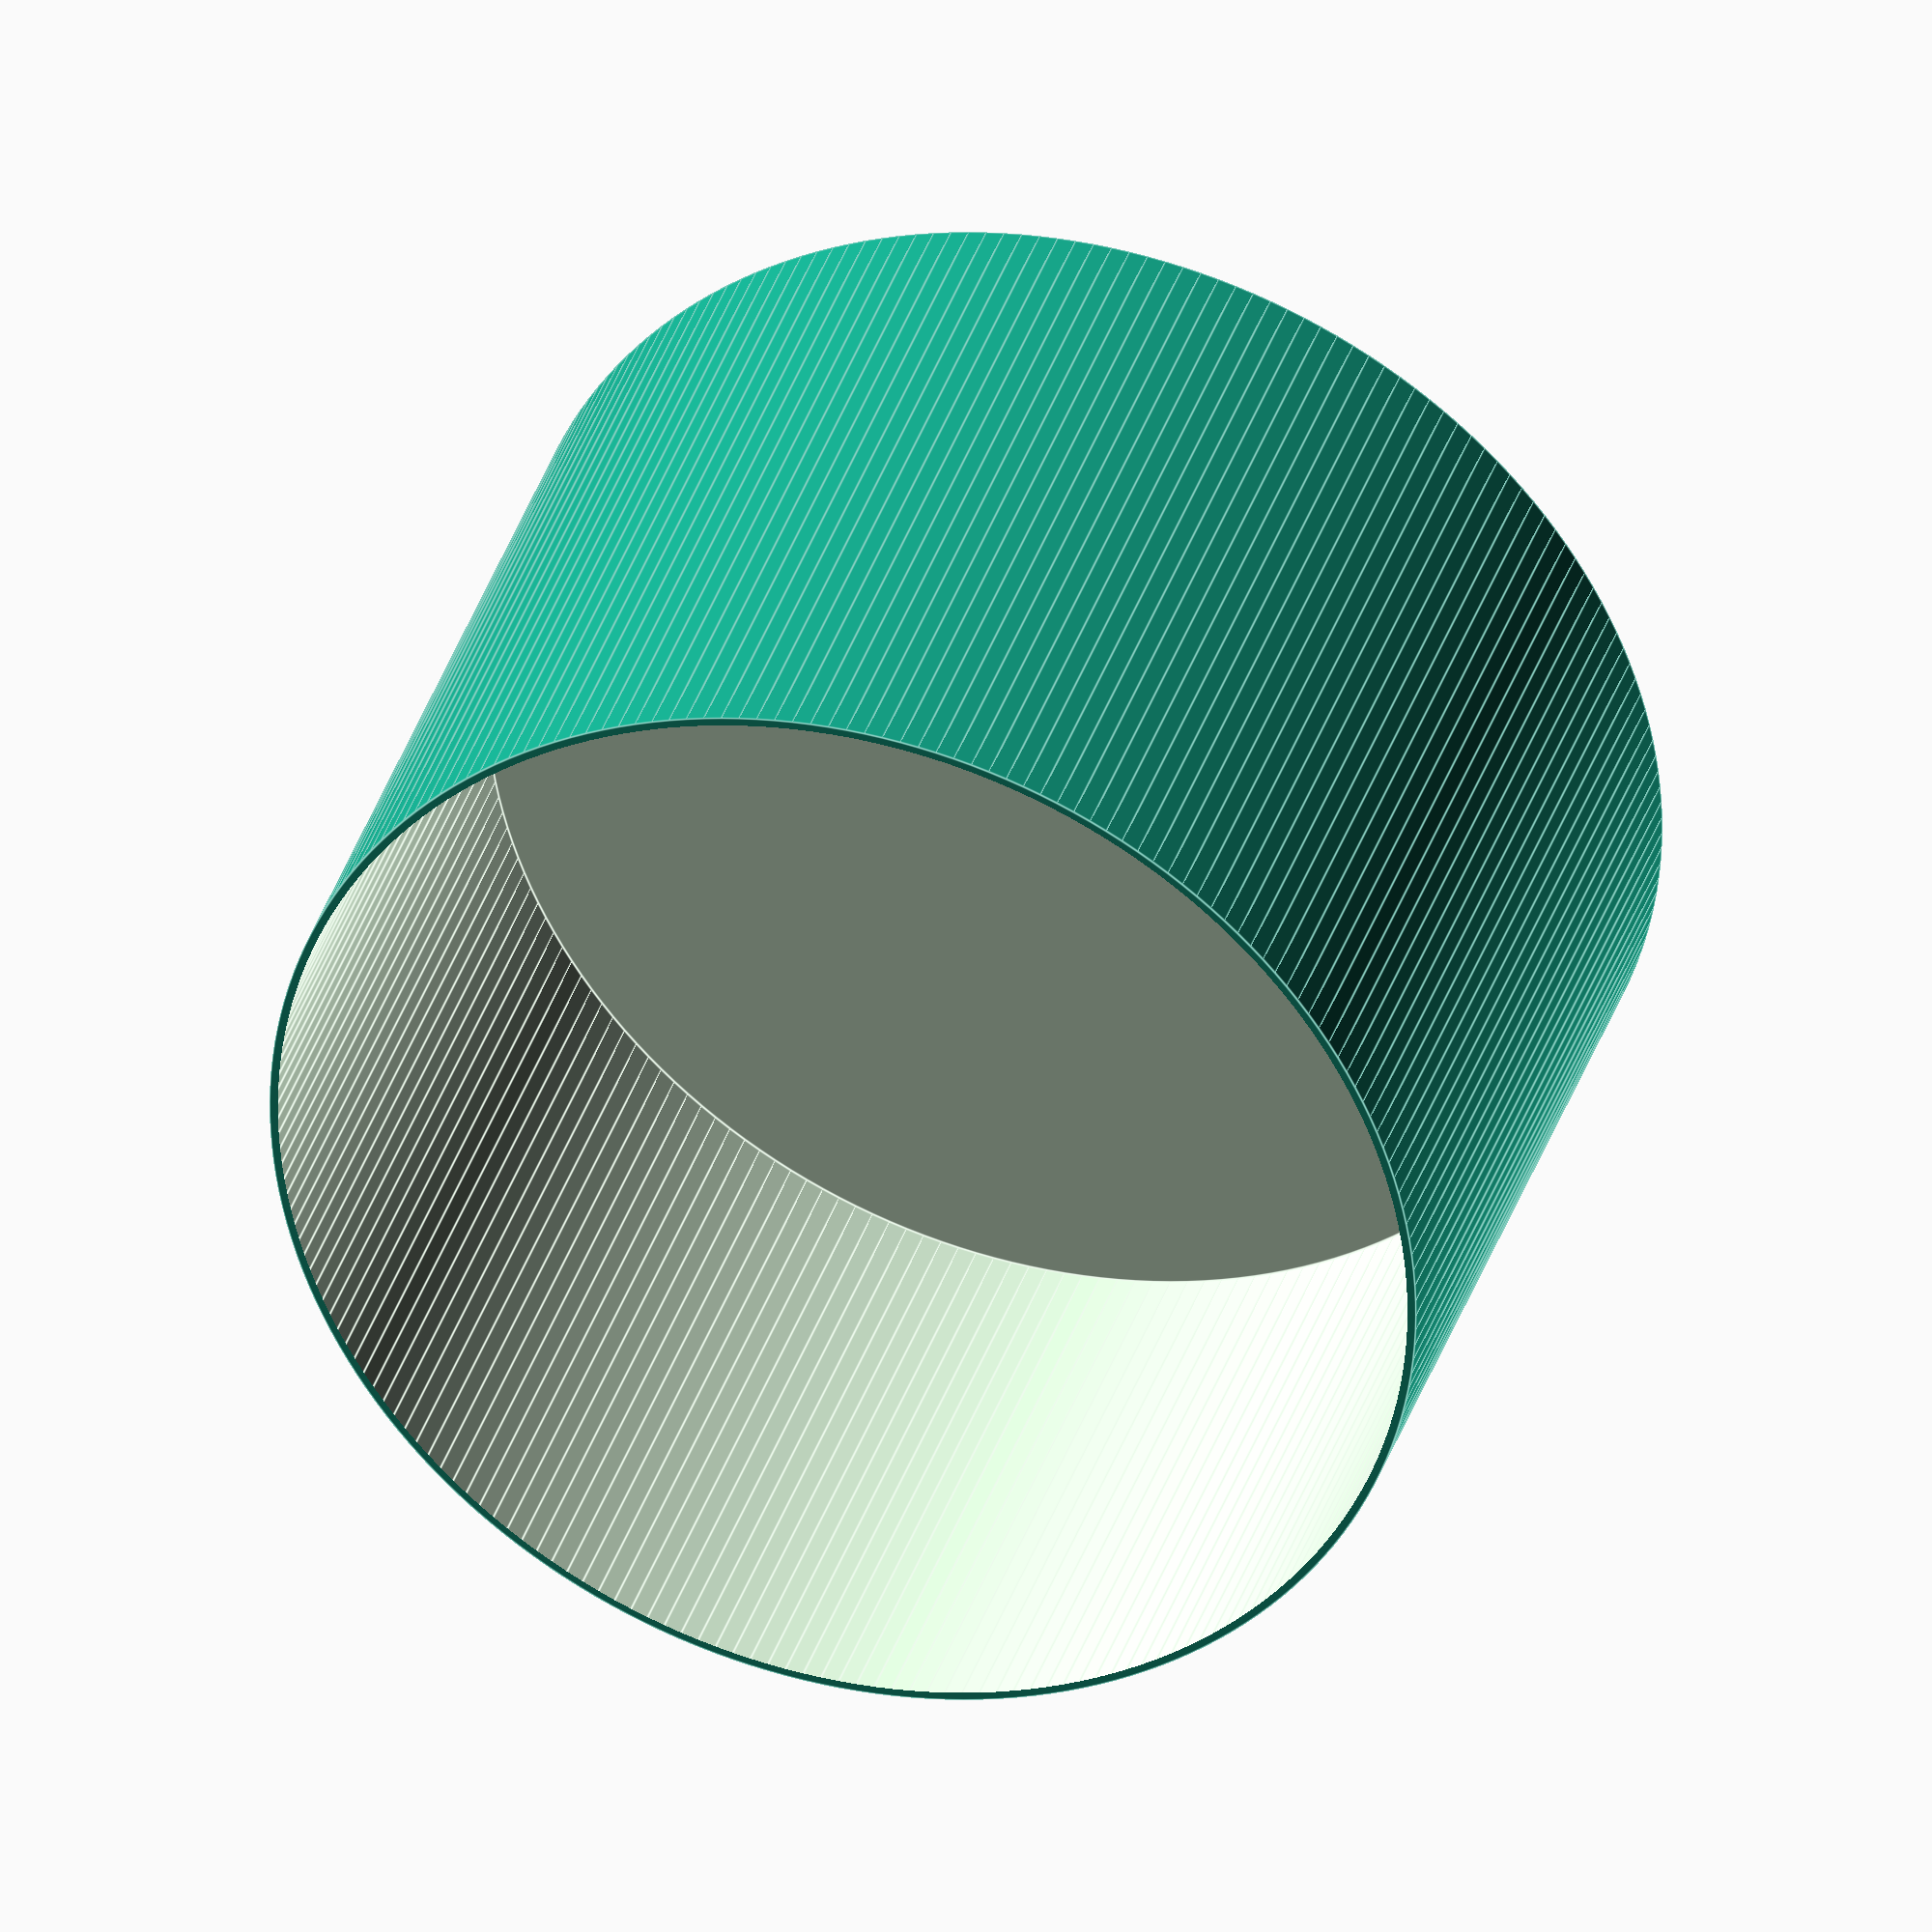
<openscad>
/*
This is a pot cover for some pots I want to display.
A difference of 2mm between the inner and outer measurements has ok strength and is relatively fast to print.
The small cover has the same outer dimensions as the large cover, so it actually uses more material. It's for a smaller pot so I just raise up the inner height.
*/
$fn = 200;

// large
//pot_cover(135, 137, 95, 97);

// small
pot_cover(135, 137, 82, 97);

module pot_cover(id, od, ih, oh) {
    difference() {
        cylinder(h = oh, d = od);
        translate([0, 0, oh - ih + 0.01])
        cylinder(h = id, d = id);
    }
}


</openscad>
<views>
elev=323.2 azim=54.4 roll=16.9 proj=o view=edges
</views>
